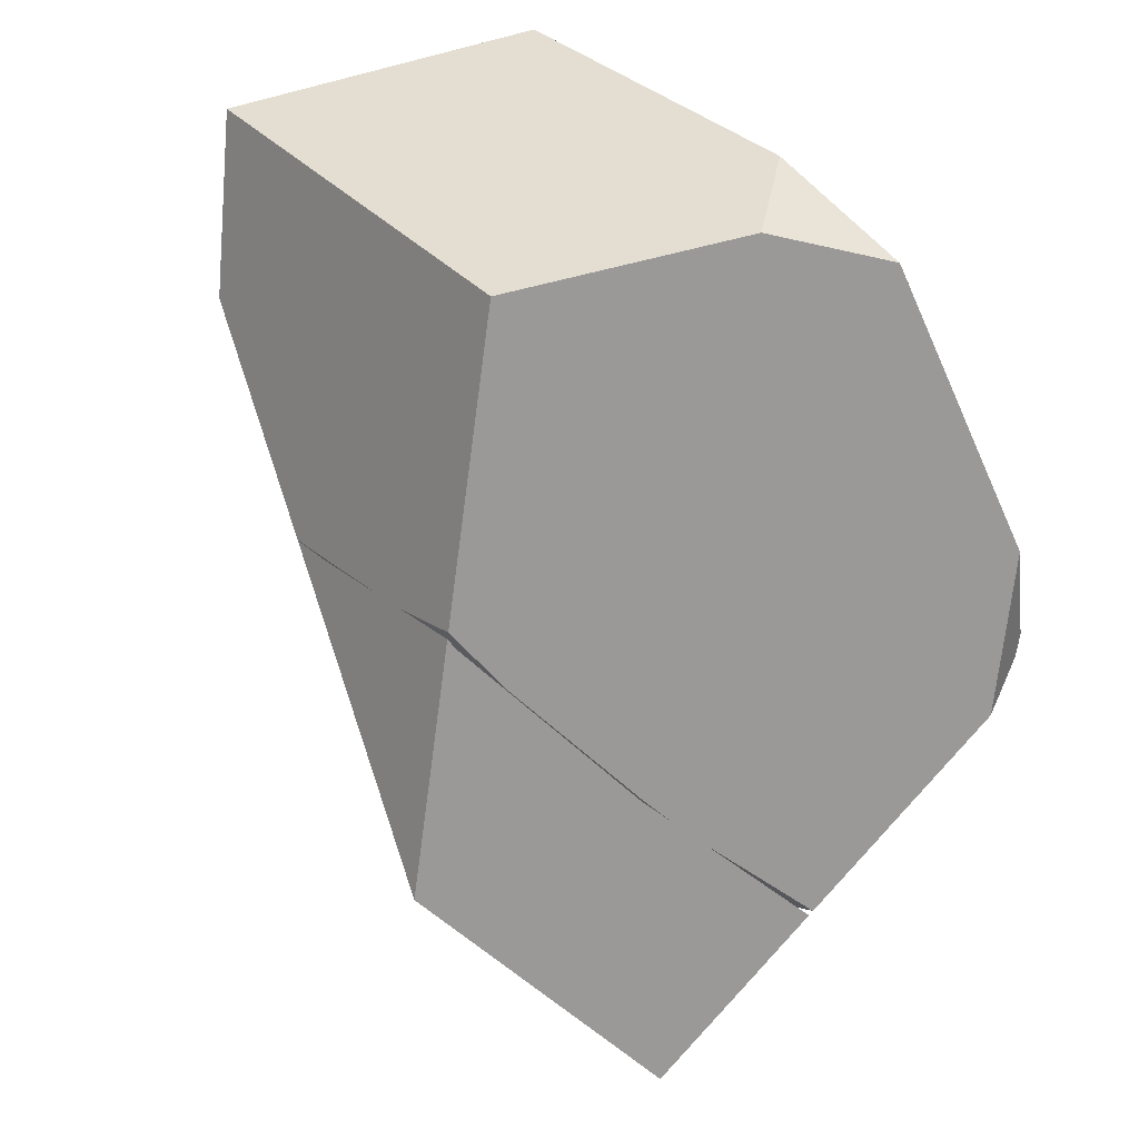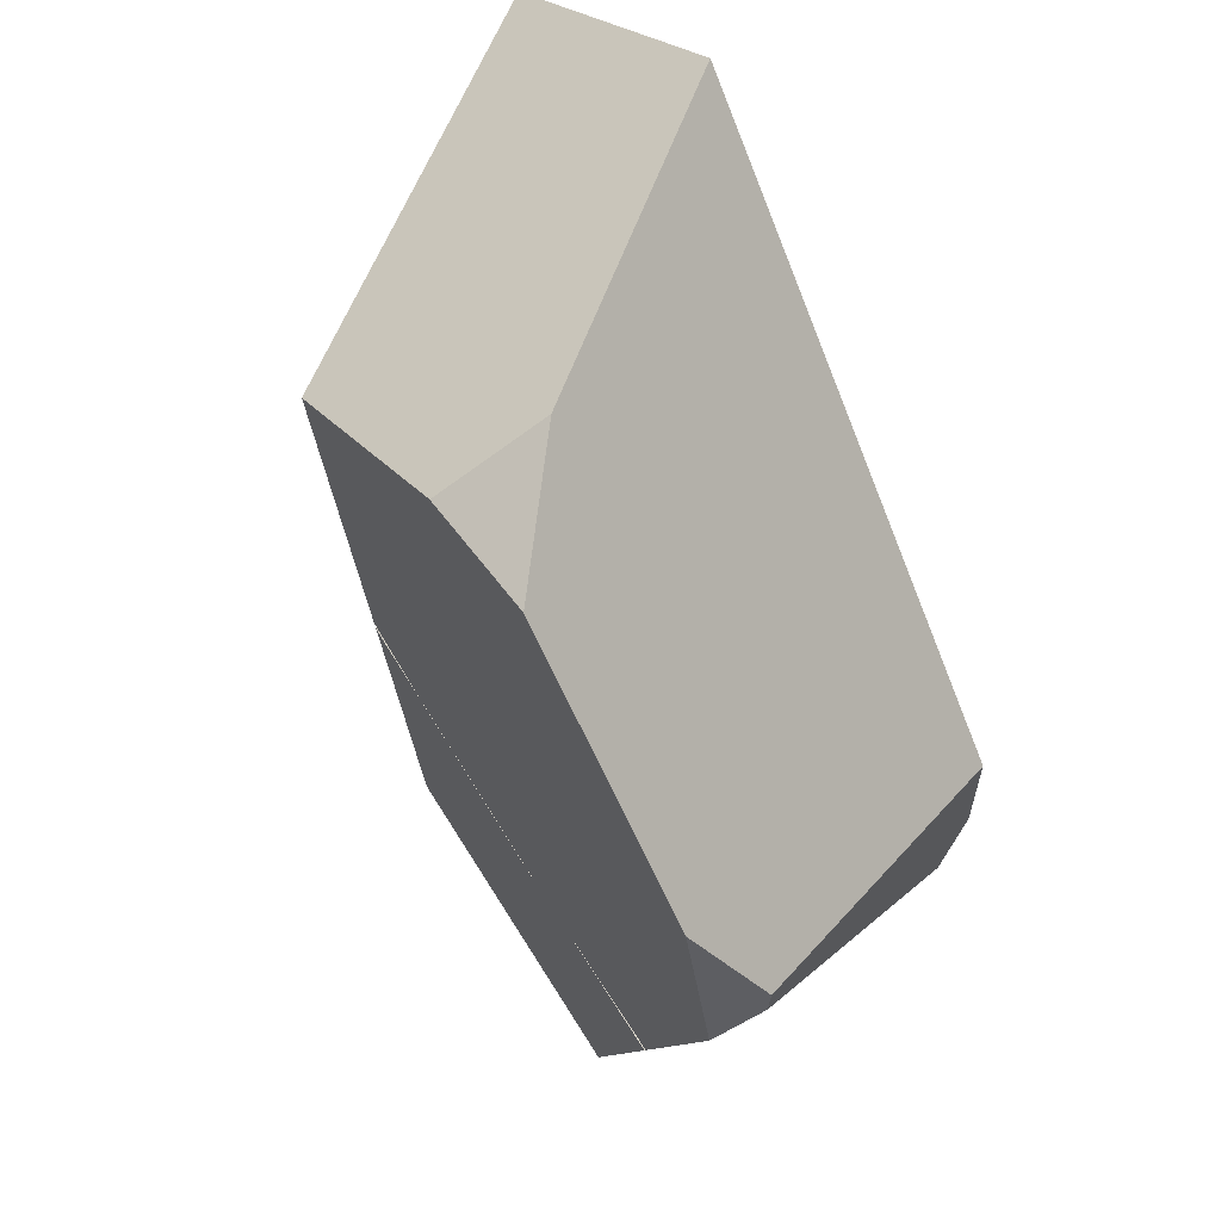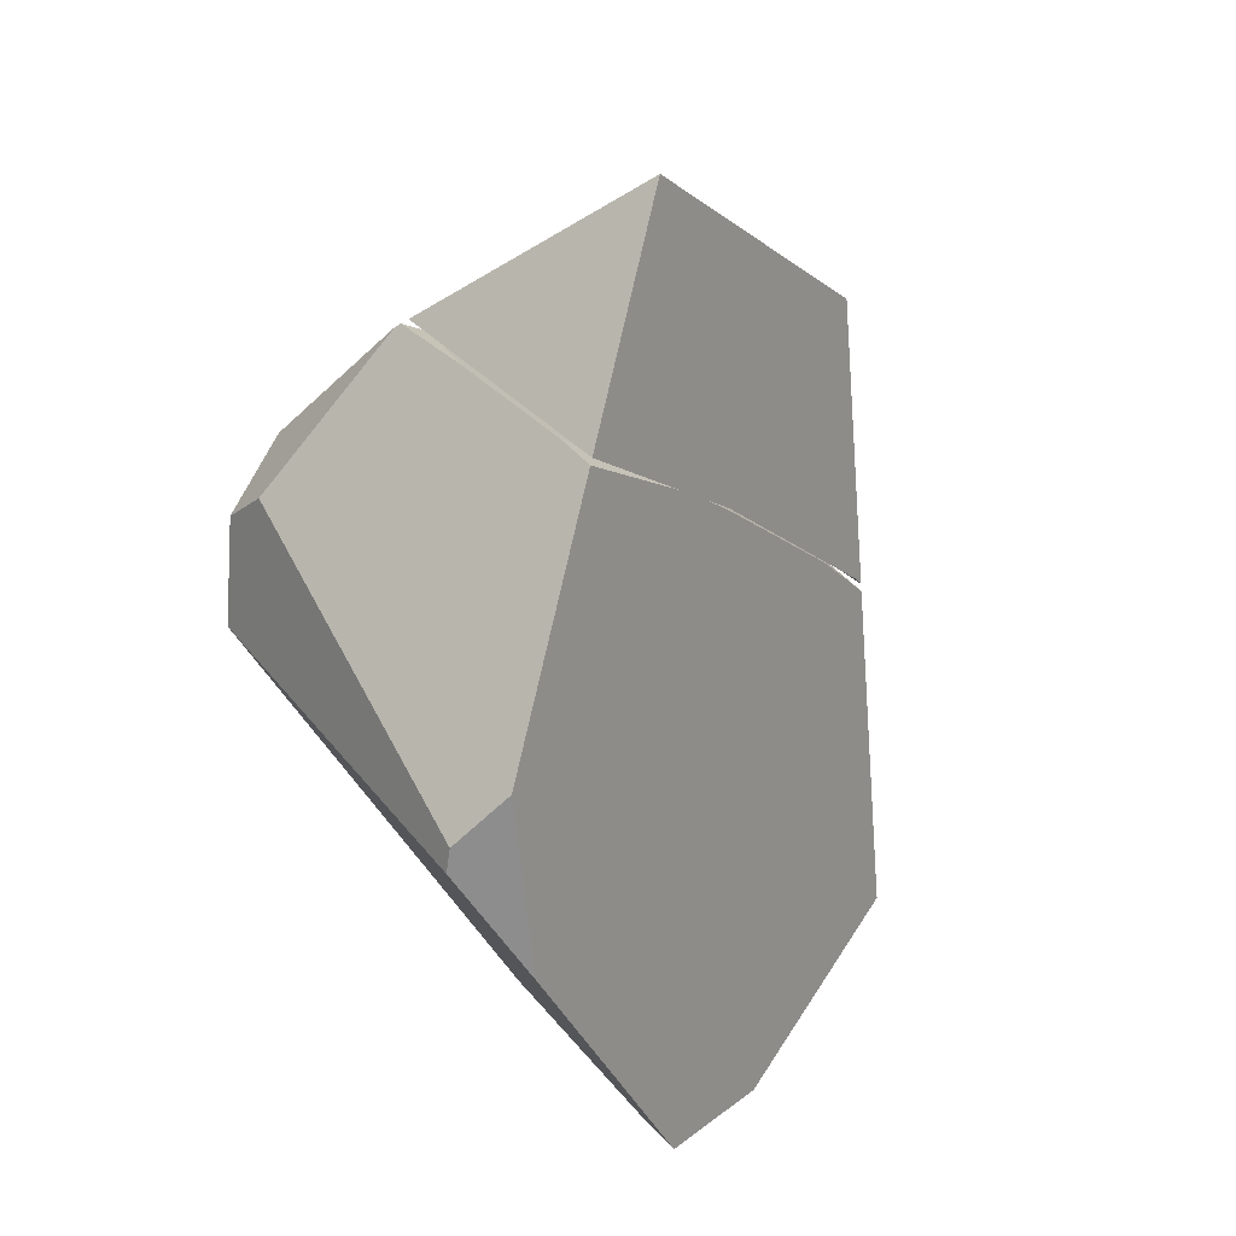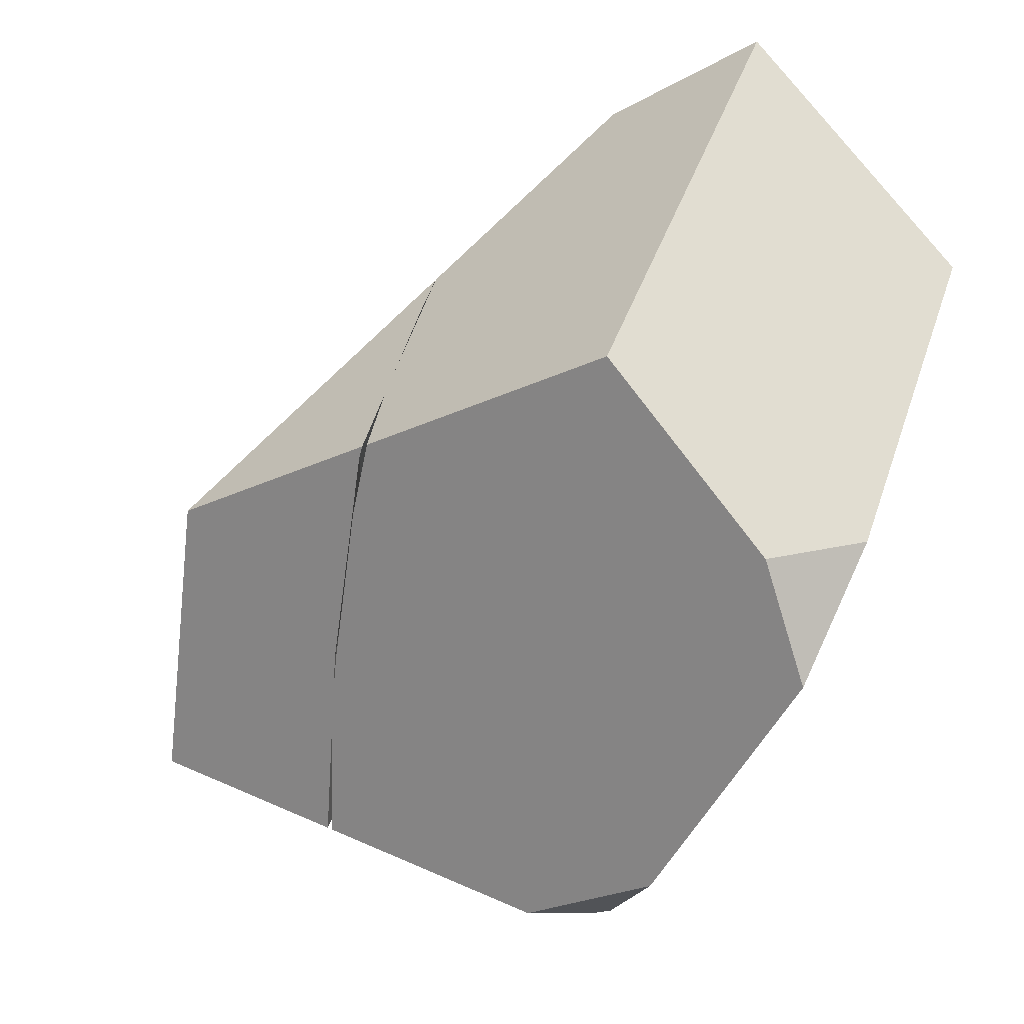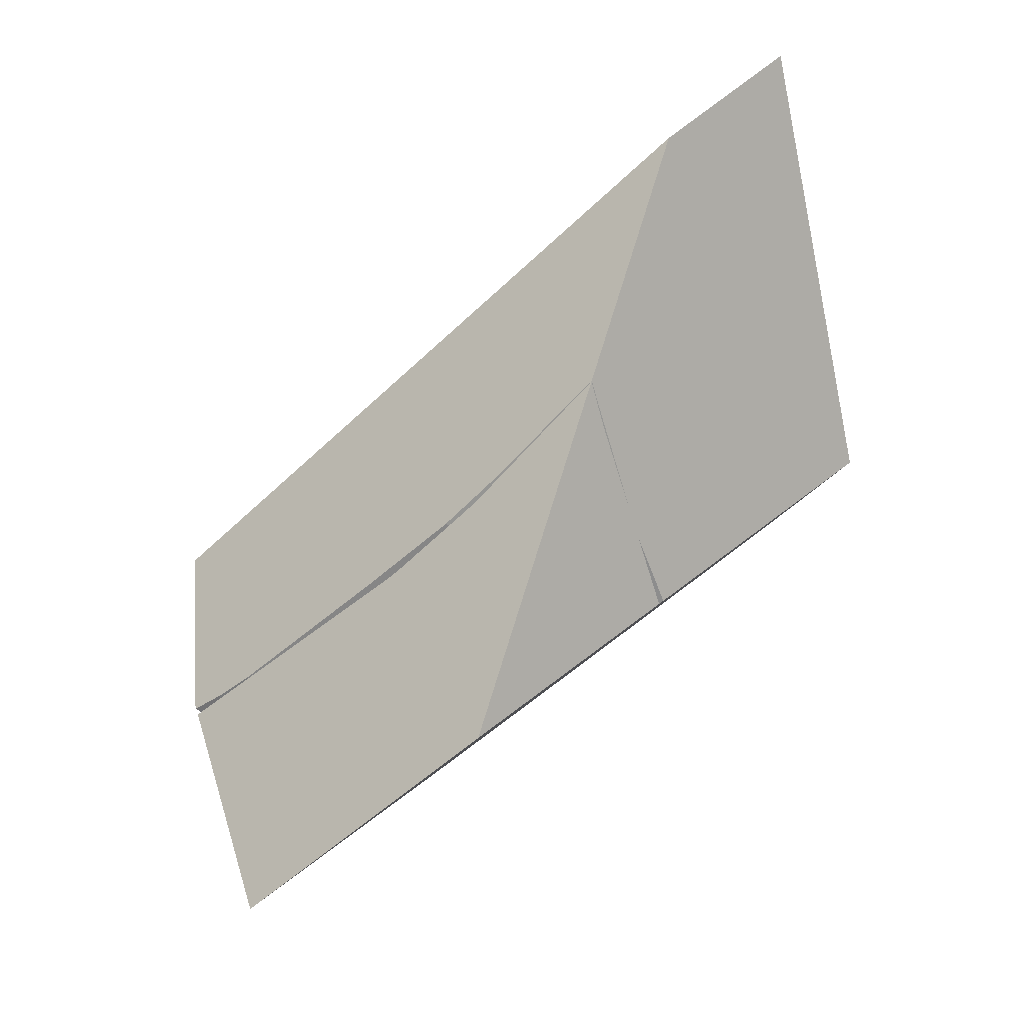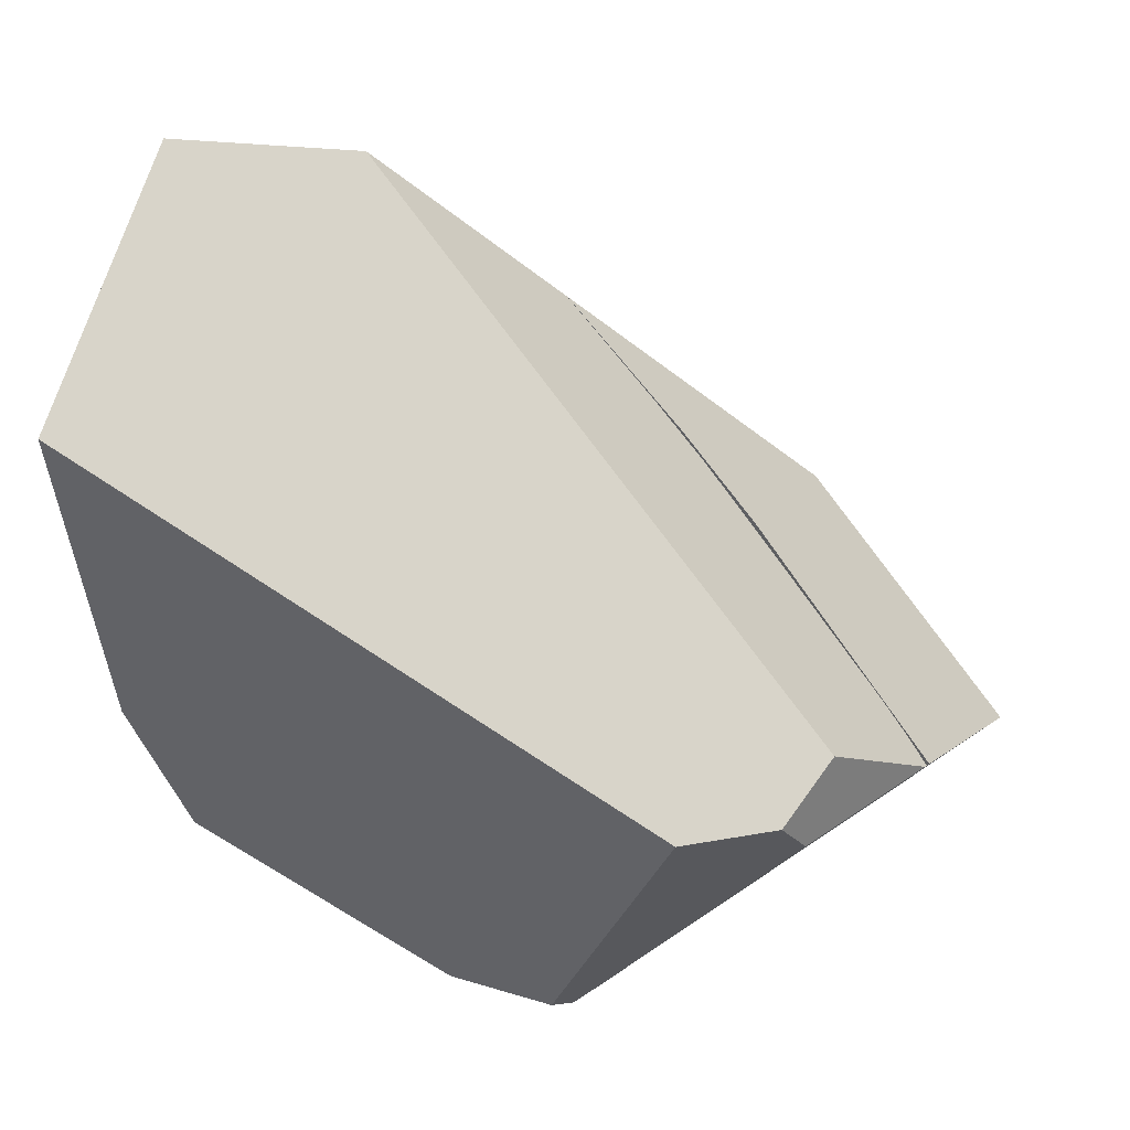
<metadata>
{"format":"obj","ext":"obj","renderer":"f3d","projection":"perspective","resolution":1024,"background":"white","views":[{"elev":34.8,"azim":-61.3,"up":"+Z"},{"elev":-36.9,"azim":23.3,"up":"+Y"},{"elev":-66.2,"azim":-159.2,"up":"+Y"},{"elev":-21.8,"azim":-32.6,"up":"+Y"},{"elev":39.6,"azim":-120.3,"up":"+Y"},{"elev":21.7,"azim":103.2,"up":"+Y"}]}
</metadata>
<code>
g  Instance
v -7.403 -46.78 -4.792
v -7.64 -46.91 -4.518
v -7.469 -46.57 -4.574
v -7.581 -47.88 -4.973
v -7.025 -47.6 -5.599
v -7.319 -48.33 -5.407
v -7.319 -48.33 -5.407
v -7.025 -47.6 -5.599
v -7.057 -48 -5.655
v -7.057 -48 -5.655
v -7.025 -47.6 -5.599
v -6.959 -47.71 -5.708
v -7.961 -47.12 -4.049
v -7.835 -46.81 -4.115
v -7.882 -47.33 -4.299
v -7.882 -47.33 -4.299
v -7.835 -46.81 -4.115
v -7.64 -46.91 -4.518
v -7.681 -47.81 -4.79
v -7.882 -47.33 -4.299
v -7.581 -47.88 -4.973
v -7.581 -47.88 -4.973
v -7.882 -47.33 -4.299
v -7.64 -46.91 -4.518
v -7.638 -46.35 -4.17
v -7.968 -47.12 -4.075
v -7.68 -47.09 -4.597
v -7.68 -47.09 -4.597
v -7.968 -47.12 -4.075
v -7.957 -47.15 -4.119
v -7.68 -47.09 -4.597
v -7.328 -47.04 -5.049
v -7.35 -47 -5.001
v -7.06 -47.55 -5.549
v -7.328 -47.04 -5.049
v -7.68 -47.09 -4.597
v -7.685 -47.81 -4.795
v -7.402 -48.42 -5.346
v -7.68 -47.09 -4.597
v -7.68 -47.09 -4.597
v -7.402 -48.42 -5.346
v -7.06 -47.55 -5.549
v -7.06 -47.55 -5.549
v -7.402 -48.42 -5.346
v -6.922 -47.81 -5.805
v -7.557 -46.17 -4.182
v -7.638 -46.35 -4.17
v -7.461 -46.67 -4.679
v -7.461 -46.67 -4.679
v -7.638 -46.35 -4.17
v -7.68 -47.09 -4.597
v -7.581 -47.88 -4.973
v -7.268 -47.09 -5.094
v -7.025 -47.6 -5.599
v -7.581 -47.88 -4.973
v -7.64 -46.91 -4.518
v -7.268 -47.09 -5.094
v -7.268 -47.09 -5.094
v -7.64 -46.91 -4.518
v -7.403 -46.78 -4.792
v -7.389 -48.43 -5.328
v -7.607 -47.98 -4.953
v -7.319 -48.33 -5.407
v -7.319 -48.33 -5.407
v -7.607 -47.98 -4.953
v -7.581 -47.88 -4.973
v -7.64 -46.91 -4.518
v -7.835 -46.81 -4.115
v -7.596 -46.26 -4.172
v -7.469 -46.57 -4.574
v -7.64 -46.91 -4.518
v -7.555 -46.17 -4.18
v -7.555 -46.17 -4.18
v -7.64 -46.91 -4.518
v -7.596 -46.26 -4.172
v -6.959 -47.71 -5.708
v -6.891 -47.8 -5.798
v -7.057 -48 -5.655
v -7.581 -47.88 -4.973
v -7.607 -47.98 -4.953
v -7.681 -47.81 -4.79
v -7.443 -46.73 -4.737
v -7.68 -47.09 -4.597
v -7.35 -47 -5.001
v -7.68 -47.09 -4.597
v -7.443 -46.73 -4.737
v -7.461 -46.67 -4.679
v -7.68 -47.09 -4.597
v -7.957 -47.15 -4.119
v -7.685 -47.81 -4.795
v -5.972 -46.38 -2.542
v -5.893 -47.75 -4.979
v -6.801 -45.43 -2.769
v -6.801 -45.43 -2.769
v -5.893 -47.75 -4.979
v -7.044 -45.49 -3.503
v -7.044 -45.49 -3.503
v -5.893 -47.75 -4.979
v -6.287 -47.51 -5.502
v -6.287 -47.51 -5.502
v -5.893 -47.75 -4.979
v -6.062 -47.72 -5.345
v -7.402 -48.42 -5.346
v -7.888 -48.02 -6.024
v -6.922 -47.81 -5.805
v -6.831 -48.89 -4.551
v -7.389 -48.43 -5.328
v -6.576 -48.88 -4.44
v -6.576 -48.88 -4.44
v -7.389 -48.43 -5.328
v -6.218 -47.86 -5.415
v -6.218 -47.86 -5.415
v -7.389 -48.43 -5.328
v -6.867 -47.8 -5.793
v -6.867 -47.8 -5.793
v -7.389 -48.43 -5.328
v -6.891 -47.8 -5.798
v -6.891 -47.8 -5.798
v -7.389 -48.43 -5.328
v -7.057 -48 -5.655
v -7.057 -48 -5.655
v -7.389 -48.43 -5.328
v -7.319 -48.33 -5.407
v -6.652 -48.88 -3.895
v -6.649 -48.88 -3.899
v -6.651 -48.87 -3.889
v -6.576 -48.88 -4.44
v -6.218 -47.86 -5.415
v -6.53 -48.88 -4.357
v -6.53 -48.88 -4.357
v -6.218 -47.86 -5.415
v -5.893 -47.75 -4.979
v -5.893 -47.75 -4.979
v -6.218 -47.86 -5.415
v -6.062 -47.72 -5.345
v -6.649 -48.88 -3.899
v -6.652 -48.88 -3.895
v -6.53 -48.88 -4.357
v -6.53 -48.88 -4.357
v -6.652 -48.88 -3.895
v -6.576 -48.88 -4.44
v -6.576 -48.88 -4.44
v -6.652 -48.88 -3.895
v -6.831 -48.89 -4.551
v -6.991 -47.89 -2.625
v -6.72 -48.32 -2.764
v -6.538 -47.75 -2.55
v -7.968 -47.12 -4.075
v -7.638 -46.35 -4.17
v -8.276 -47.12 -5.135
v -8.276 -47.12 -5.135
v -7.638 -46.35 -4.17
v -7.557 -46.17 -4.182
v -7.555 -46.17 -4.18
v -7.596 -46.26 -4.172
v -7.044 -45.49 -3.503
v -7.044 -45.49 -3.503
v -7.596 -46.26 -4.172
v -6.801 -45.43 -2.769
v -6.801 -45.43 -2.769
v -7.596 -46.26 -4.172
v -7.598 -47.12 -2.796
v -7.598 -47.12 -2.796
v -7.596 -46.26 -4.172
v -7.961 -47.12 -4.049
v -7.961 -47.12 -4.049
v -7.596 -46.26 -4.172
v -7.835 -46.81 -4.115
v -7.557 -46.17 -4.182
v -7.461 -46.67 -4.679
v -8.276 -47.12 -5.135
v -7.461 -46.67 -4.679
v -7.443 -46.73 -4.737
v -8.276 -47.12 -5.135
v -8.276 -47.12 -5.135
v -7.443 -46.73 -4.737
v -7.888 -48.02 -6.024
v -6.922 -47.81 -5.805
v -7.888 -48.02 -6.024
v -7.06 -47.55 -5.549
v -7.06 -47.55 -5.549
v -7.888 -48.02 -6.024
v -7.328 -47.04 -5.049
v -7.328 -47.04 -5.049
v -7.888 -48.02 -6.024
v -7.35 -47 -5.001
v -7.888 -48.02 -6.024
v -7.443 -46.73 -4.737
v -7.35 -47 -5.001
v -7.403 -46.78 -4.792
v -7.469 -46.57 -4.574
v -7.268 -47.09 -5.094
v -7.268 -47.09 -5.094
v -7.469 -46.57 -4.574
v -7.025 -47.6 -5.599
v -7.025 -47.6 -5.599
v -7.469 -46.57 -4.574
v -6.959 -47.71 -5.708
v -6.959 -47.71 -5.708
v -7.469 -46.57 -4.574
v -6.891 -47.8 -5.798
v -6.891 -47.8 -5.798
v -7.469 -46.57 -4.574
v -6.867 -47.8 -5.793
v -6.867 -47.8 -5.793
v -7.469 -46.57 -4.574
v -6.287 -47.51 -5.502
v -6.287 -47.51 -5.502
v -7.469 -46.57 -4.574
v -7.044 -45.49 -3.503
v -7.044 -45.49 -3.503
v -7.469 -46.57 -4.574
v -7.555 -46.17 -4.18
v -7.402 -48.42 -5.346
v -7.685 -47.81 -4.795
v -7.888 -48.02 -6.024
v -7.888 -48.02 -6.024
v -7.685 -47.81 -4.795
v -8.276 -47.12 -5.135
v -7.968 -47.12 -4.075
v -8.276 -47.12 -5.135
v -7.957 -47.15 -4.119
v -8.276 -47.12 -5.135
v -7.685 -47.81 -4.795
v -7.957 -47.15 -4.119
v -7.598 -47.12 -2.796
v -7.961 -47.12 -4.049
v -6.991 -47.89 -2.625
v -6.991 -47.89 -2.625
v -7.961 -47.12 -4.049
v -6.72 -48.32 -2.764
v -6.72 -48.32 -2.764
v -7.961 -47.12 -4.049
v -6.651 -48.87 -3.889
v -6.651 -48.87 -3.889
v -7.961 -47.12 -4.049
v -6.652 -48.88 -3.895
v -6.652 -48.88 -3.895
v -7.961 -47.12 -4.049
v -6.831 -48.89 -4.551
v -6.831 -48.89 -4.551
v -7.961 -47.12 -4.049
v -7.389 -48.43 -5.328
v -7.389 -48.43 -5.328
v -7.961 -47.12 -4.049
v -7.607 -47.98 -4.953
v -7.607 -47.98 -4.953
v -7.961 -47.12 -4.049
v -7.681 -47.81 -4.79
v -7.681 -47.81 -4.79
v -7.961 -47.12 -4.049
v -7.882 -47.33 -4.299
v -5.893 -47.75 -4.979
v -5.972 -46.38 -2.542
v -6.53 -48.88 -4.357
v -6.53 -48.88 -4.357
v -5.972 -46.38 -2.542
v -6.649 -48.88 -3.899
v -6.649 -48.88 -3.899
v -5.972 -46.38 -2.542
v -6.651 -48.87 -3.889
v -6.651 -48.87 -3.889
v -5.972 -46.38 -2.542
v -6.72 -48.32 -2.764
v -6.72 -48.32 -2.764
v -5.972 -46.38 -2.542
v -6.538 -47.75 -2.55
v -6.991 -47.89 -2.625
v -6.538 -47.75 -2.55
v -7.598 -47.12 -2.796
v -7.598 -47.12 -2.796
v -6.538 -47.75 -2.55
v -6.801 -45.43 -2.769
v -6.801 -45.43 -2.769
v -6.538 -47.75 -2.55
v -5.972 -46.38 -2.542
v -6.218 -47.86 -5.415
v -6.867 -47.8 -5.793
v -6.062 -47.72 -5.345
v -6.062 -47.72 -5.345
v -6.867 -47.8 -5.793
v -6.287 -47.51 -5.502
f 1 2 3
f 4 5 6
f 7 8 9
f 10 11 12
f 13 14 15
f 16 17 18
f 19 20 21
f 22 23 24
f 25 26 27
f 28 29 30
f 31 32 33
f 34 35 36
f 37 38 39
f 40 41 42
f 43 44 45
f 46 47 48
f 49 50 51
f 52 53 54
f 55 56 57
f 58 59 60
f 61 62 63
f 64 65 66
f 67 68 69
f 70 71 72
f 73 74 75
f 76 77 78
f 79 80 81
f 82 83 84
f 85 86 87
f 88 89 90
f 91 92 93
f 94 95 96
f 97 98 99
f 100 101 102
f 103 104 105
f 106 107 108
f 109 110 111
f 112 113 114
f 115 116 117
f 118 119 120
f 121 122 123
f 124 125 126
f 127 128 129
f 130 131 132
f 133 134 135
f 136 137 138
f 139 140 141
f 142 143 144
f 145 146 147
f 148 149 150
f 151 152 153
f 154 155 156
f 157 158 159
f 160 161 162
f 163 164 165
f 166 167 168
f 169 170 171
f 172 173 174
f 175 176 177
f 178 179 180
f 181 182 183
f 184 185 186
f 187 188 189
f 190 191 192
f 193 194 195
f 196 197 198
f 199 200 201
f 202 203 204
f 205 206 207
f 208 209 210
f 211 212 213
f 214 215 216
f 217 218 219
f 220 221 222
f 223 224 225
f 226 227 228
f 229 230 231
f 232 233 234
f 235 236 237
f 238 239 240
f 241 242 243
f 244 245 246
f 247 248 249
f 250 251 252
f 253 254 255
f 256 257 258
f 259 260 261
f 262 263 264
f 265 266 267
f 268 269 270
f 271 272 273
f 274 275 276
f 277 278 279
f 280 281 282

</code>
